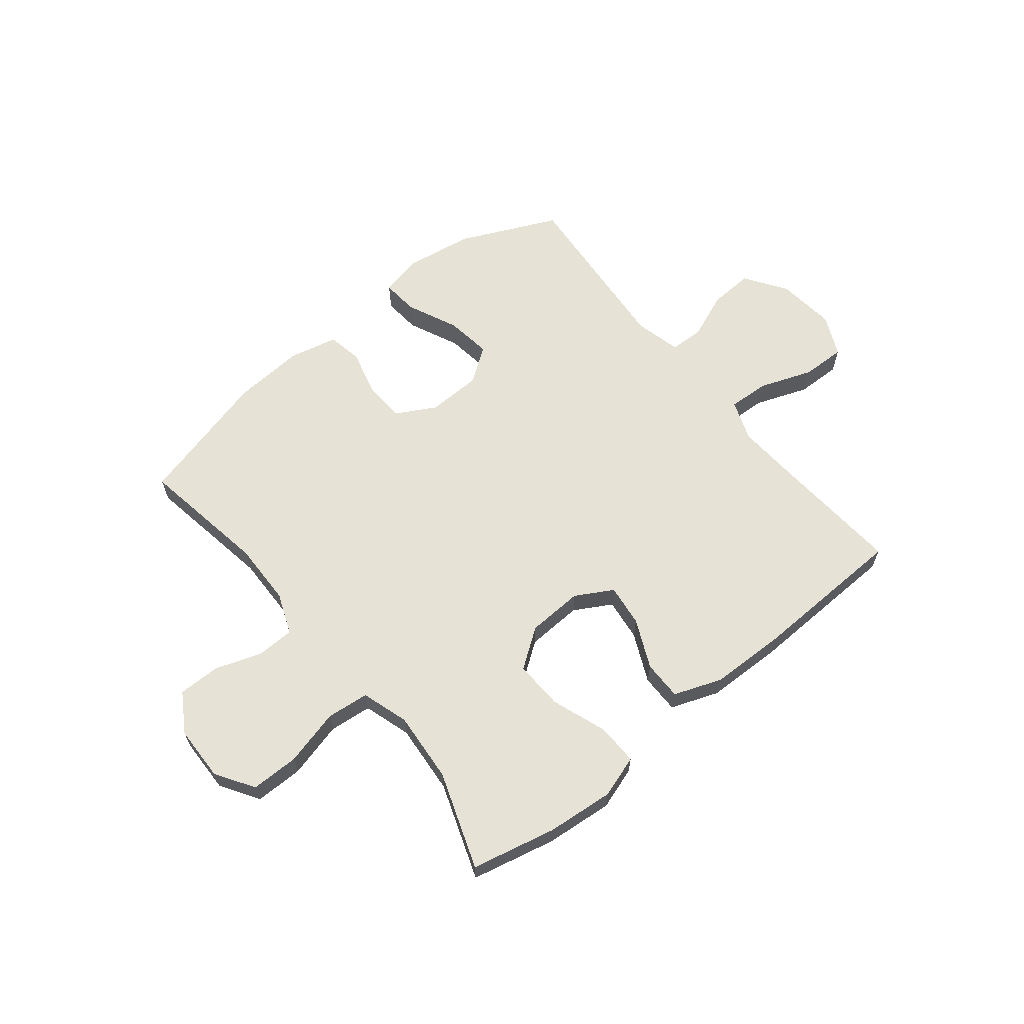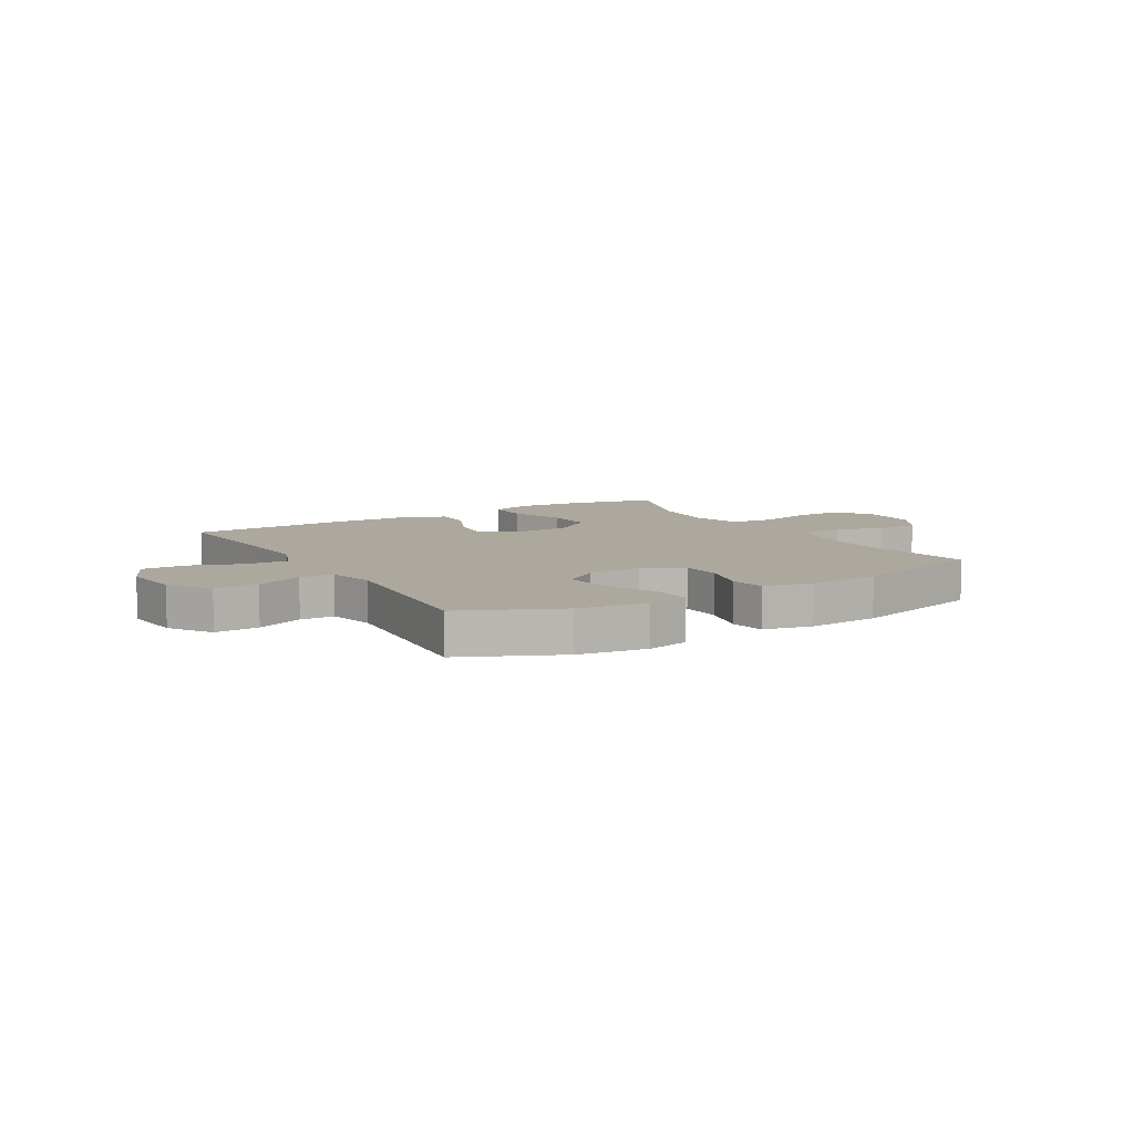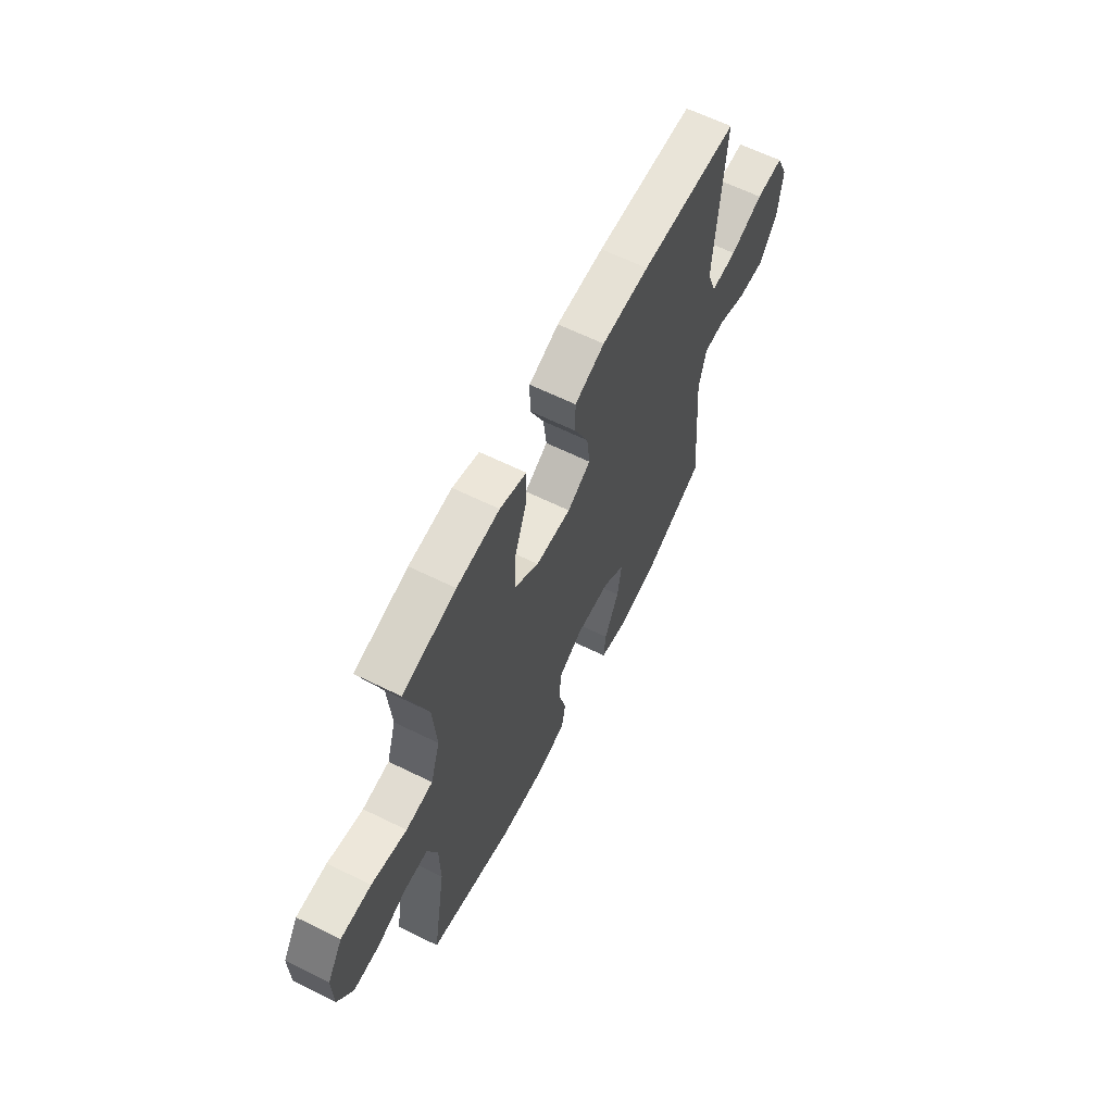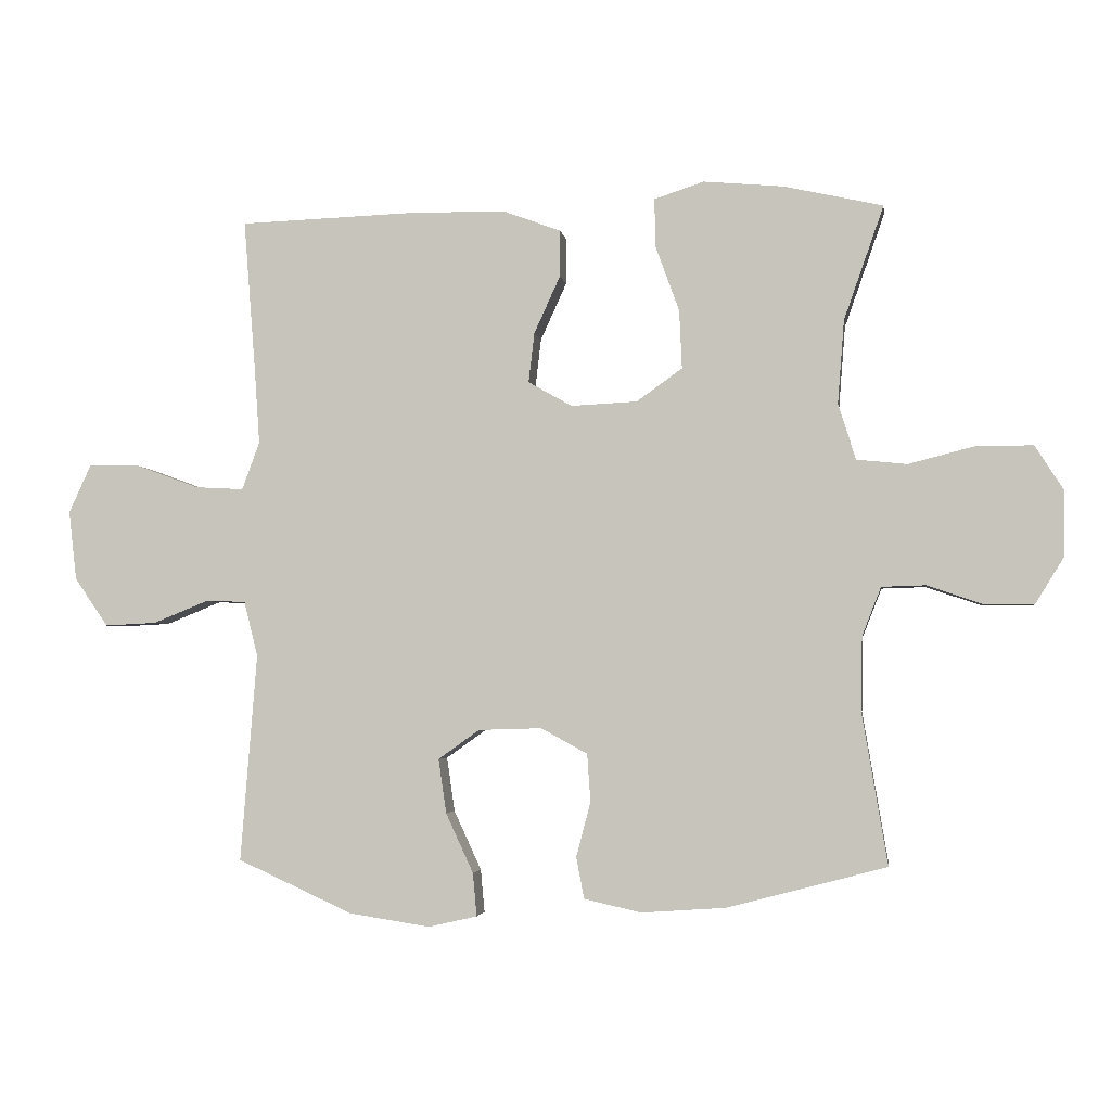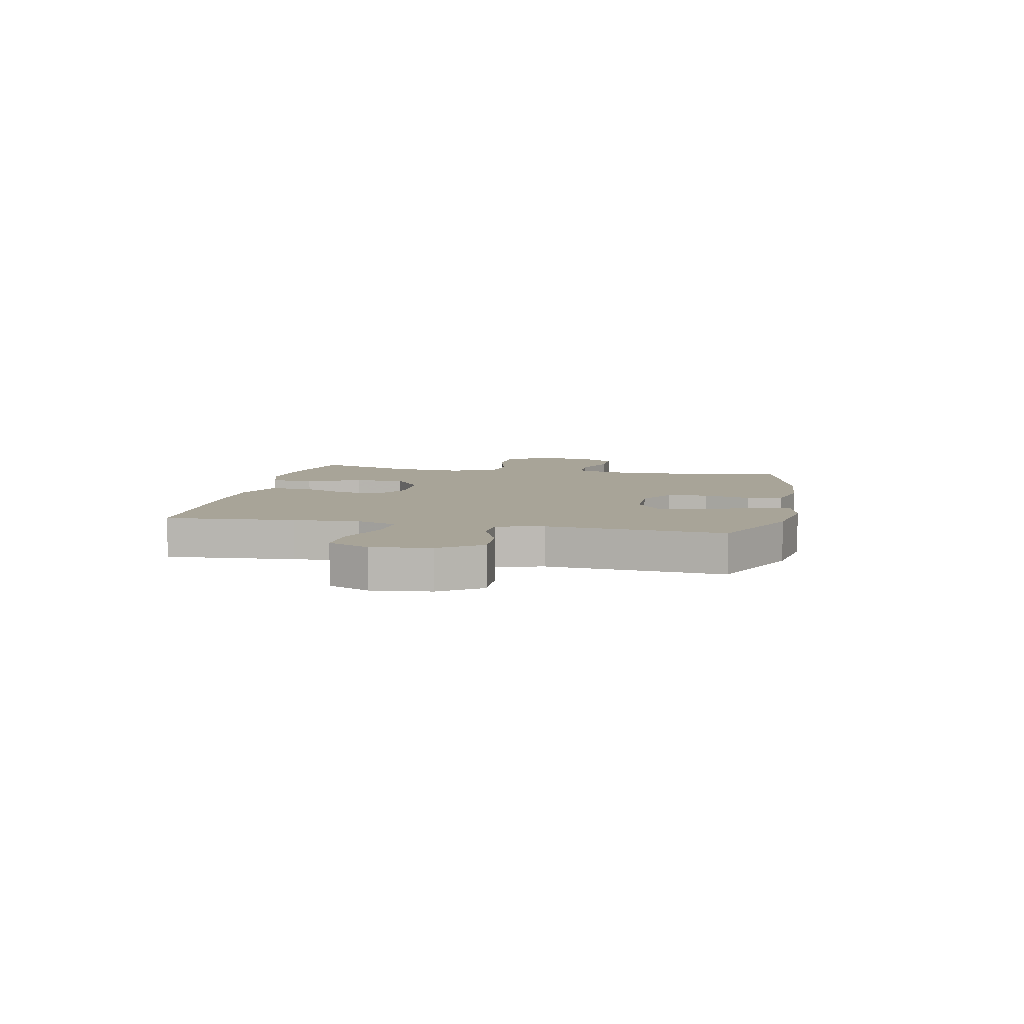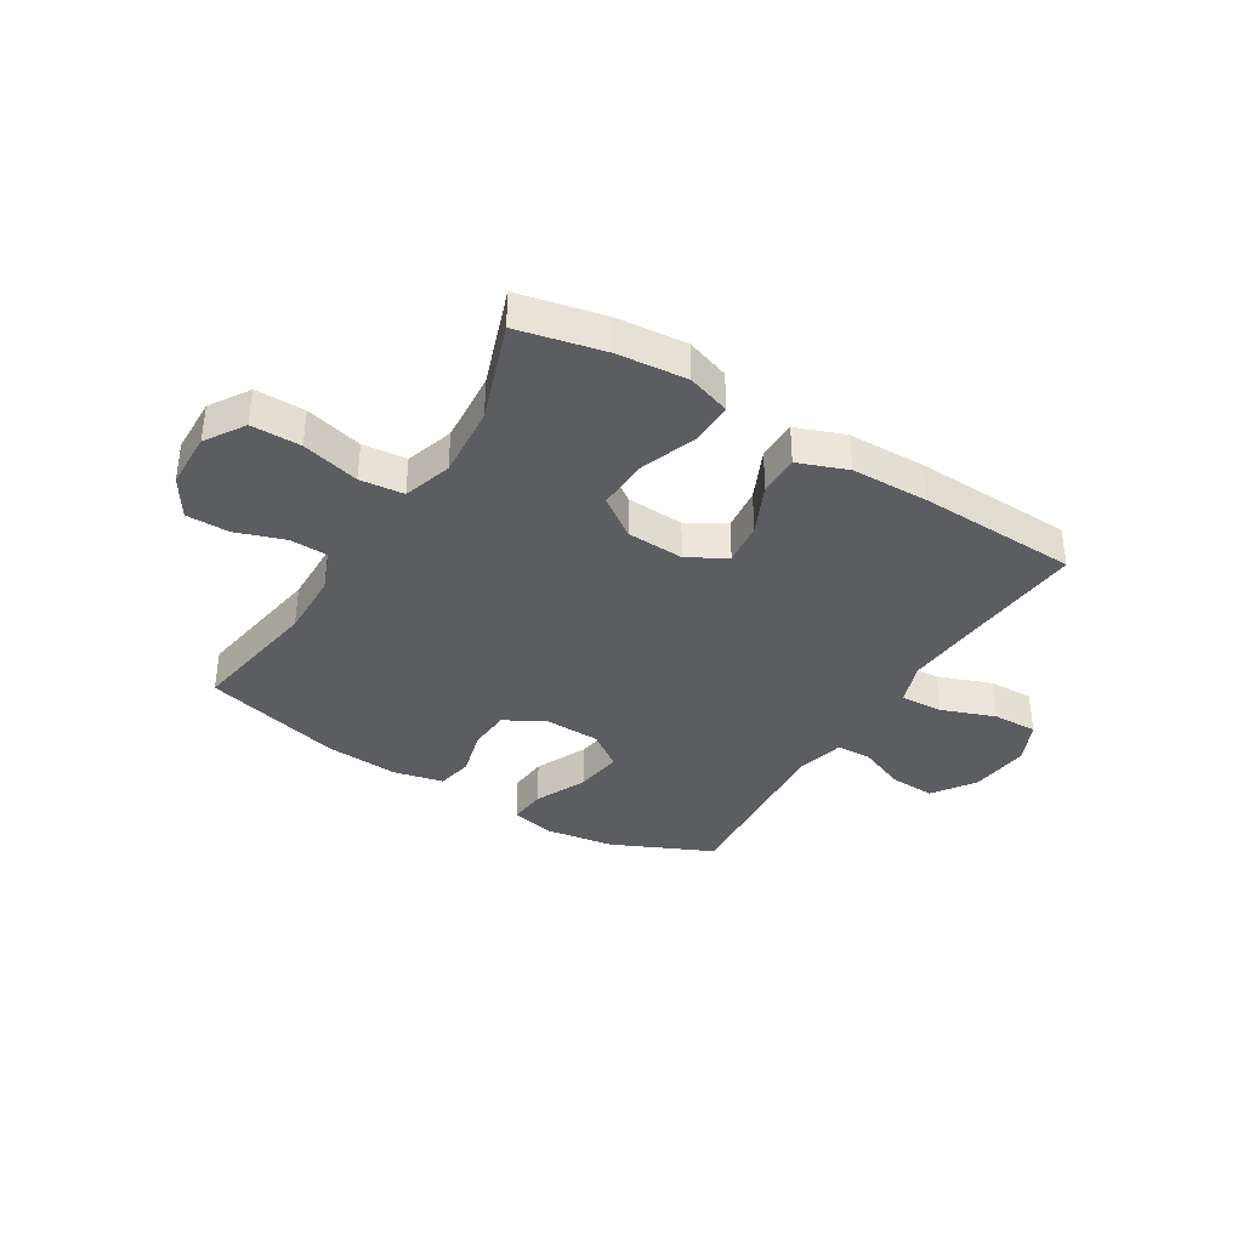
<metadata>
{"format":"obj","ext":"obj","renderer":"f3d","projection":"perspective","resolution":1024,"background":"white","views":[{"elev":63.6,"azim":-38.8,"up":"+Y"},{"elev":8.7,"azim":149.4,"up":"+Y"},{"elev":62.7,"azim":-63.5,"up":"+Z"},{"elev":-3.1,"azim":-171.8,"up":"+Z"},{"elev":7.0,"azim":101.8,"up":"+Y"},{"elev":-37.2,"azim":-31.5,"up":"+Y"}]}
</metadata>
<code>
v 0.5 0.07 0.5
v 0.482 0.07 0.269
v 0.474 0.07 0.152
v 0.501 0.07 0.079
v 0.575 0.07 0.083
v 0.67 0.07 0.118
v 0.749 0.07 0.12
v 0.783 0.07 0.046
v 0.771 0.07 -0.06
v 0.72 0.07 -0.134
v 0.641 0.07 -0.13
v 0.557 0.07 -0.096
v 0.496 0.07 -0.098
v 0.475 0.07 -0.182
v 0.5 0.07 -0.5
v 0.324 0.07 -0.58
v 0.201 0.07 -0.599
v 0.126 0.07 -0.582
v 0.132 0.07 -0.516
v 0.174 0.07 -0.425
v 0.186 0.07 -0.342
v 0.123 0.07 -0.297
v 0.026 0.07 -0.294
v -0.045 0.07 -0.333
v -0.05 0.07 -0.406
v -0.028 0.07 -0.49
v -0.04 0.07 -0.553
v -0.127 0.07 -0.573
v -0.256 0.07 -0.564
v -0.5 0.07 -0.5
v -0.461 0.07 -0.268
v -0.463 0.07 -0.154
v -0.492 0.07 -0.08
v -0.559 0.07 -0.078
v -0.644 0.07 -0.107
v -0.72 0.07 -0.107
v -0.763 0.07 -0.037
v -0.765 0.07 0.062
v -0.721 0.07 0.131
v -0.634 0.07 0.131
v -0.533 0.07 0.105
v -0.456 0.07 0.113
v -0.429 0.07 0.198
v -0.439 0.07 0.326
v -0.5 0.07 0.5
v -0.348 0.07 0.534
v -0.226 0.07 0.545
v -0.15 0.07 0.52
v -0.152 0.07 0.445
v -0.188 0.07 0.346
v -0.192 0.07 0.257
v -0.122 0.07 0.207
v -0.021 0.07 0.202
v 0.046 0.07 0.24
v 0.037 0.07 0.316
v -0.003 0.07 0.404
v -0.003 0.07 0.475
v 0.083 0.07 0.507
v 0.219 0.07 0.51
v 0.5 0 0.5
v 0.482 0 0.269
v 0.474 0 0.152
v 0.501 0 0.079
v 0.575 0 0.083
v 0.67 0 0.118
v 0.749 0 0.12
v 0.783 0 0.046
v 0.771 0 -0.06
v 0.72 0 -0.134
v 0.641 0 -0.13
v 0.557 0 -0.096
v 0.496 0 -0.098
v 0.475 0 -0.182
v 0.5 0 -0.5
v 0.324 0 -0.58
v 0.201 0 -0.599
v 0.126 0 -0.582
v 0.132 0 -0.516
v 0.174 0 -0.425
v 0.186 0 -0.342
v 0.123 0 -0.297
v 0.026 0 -0.294
v -0.045 0 -0.333
v -0.05 0 -0.406
v -0.028 0 -0.49
v -0.04 0 -0.553
v -0.127 0 -0.573
v -0.256 0 -0.564
v -0.5 0 -0.5
v -0.461 0 -0.268
v -0.463 0 -0.154
v -0.492 0 -0.08
v -0.559 0 -0.078
v -0.644 0 -0.107
v -0.72 0 -0.107
v -0.763 0 -0.037
v -0.765 0 0.062
v -0.721 0 0.131
v -0.634 0 0.131
v -0.533 0 0.105
v -0.456 0 0.113
v -0.429 0 0.198
v -0.439 0 0.326
v -0.5 0 0.5
v -0.348 0 0.534
v -0.226 0 0.545
v -0.15 0 0.52
v -0.152 0 0.445
v -0.188 0 0.346
v -0.192 0 0.257
v -0.122 0 0.207
v -0.021 0 0.202
v 0.046 0 0.24
v 0.037 0 0.316
v -0.003 0 0.404
v -0.003 0 0.475
v 0.083 0 0.507
v 0.219 0 0.51
f 58 59 1 2
f 55 56 57 58
f 54 55 58 2
f 53 54 2 3
f 52 53 3 4
f 47 48 49 50
f 47 50 51
f 44 45 46 47
f 43 44 47 51
f 42 43 51 52
f 38 39 40 41
f 38 41 42
f 37 38 42
f 34 35 36 37
f 33 34 37 42
f 32 33 42 52
f 28 29 30 31
f 25 26 27 28
f 24 25 28 31
f 23 24 31 32
f 17 18 19 20
f 17 20 21
f 14 15 16 17
f 13 14 17 21
f 9 10 11 12
f 9 12 13
f 8 9 13
f 5 6 7 8
f 4 5 8 13
f 22 23 32 52
f 21 22 52
f 4 13 21 52
f 61 60 118 117
f 117 116 115 114
f 61 117 114 113
f 62 61 113 112
f 63 62 112 111
f 109 108 107 106
f 110 109 106
f 106 105 104 103
f 110 106 103 102
f 111 110 102 101
f 100 99 98 97
f 101 100 97
f 101 97 96
f 96 95 94 93
f 101 96 93 92
f 111 101 92 91
f 90 89 88 87
f 87 86 85 84
f 90 87 84 83
f 91 90 83 82
f 79 78 77 76
f 80 79 76
f 76 75 74 73
f 80 76 73 72
f 71 70 69 68
f 72 71 68
f 72 68 67
f 67 66 65 64
f 72 67 64 63
f 111 91 82 81
f 111 81 80
f 111 80 72 63
f 1 60 61 2
f 2 61 62 3
f 3 62 63 4
f 4 63 64 5
f 5 64 65 6
f 6 65 66 7
f 7 66 67 8
f 8 67 68 9
f 9 68 69 10
f 10 69 70 11
f 11 70 71 12
f 12 71 72 13
f 13 72 73 14
f 14 73 74 15
f 15 74 75 16
f 16 75 76 17
f 17 76 77 18
f 18 77 78 19
f 19 78 79 20
f 20 79 80 21
f 21 80 81 22
f 22 81 82 23
f 23 82 83 24
f 24 83 84 25
f 25 84 85 26
f 26 85 86 27
f 27 86 87 28
f 28 87 88 29
f 29 88 89 30
f 30 89 90 31
f 31 90 91 32
f 32 91 92 33
f 33 92 93 34
f 34 93 94 35
f 35 94 95 36
f 36 95 96 37
f 37 96 97 38
f 38 97 98 39
f 39 98 99 40
f 40 99 100 41
f 41 100 101 42
f 42 101 102 43
f 43 102 103 44
f 44 103 104 45
f 45 104 105 46
f 46 105 106 47
f 47 106 107 48
f 48 107 108 49
f 49 108 109 50
f 50 109 110 51
f 51 110 111 52
f 52 111 112 53
f 53 112 113 54
f 54 113 114 55
f 55 114 115 56
f 56 115 116 57
f 57 116 117 58
f 58 117 118 59
f 59 118 60 1

</code>
